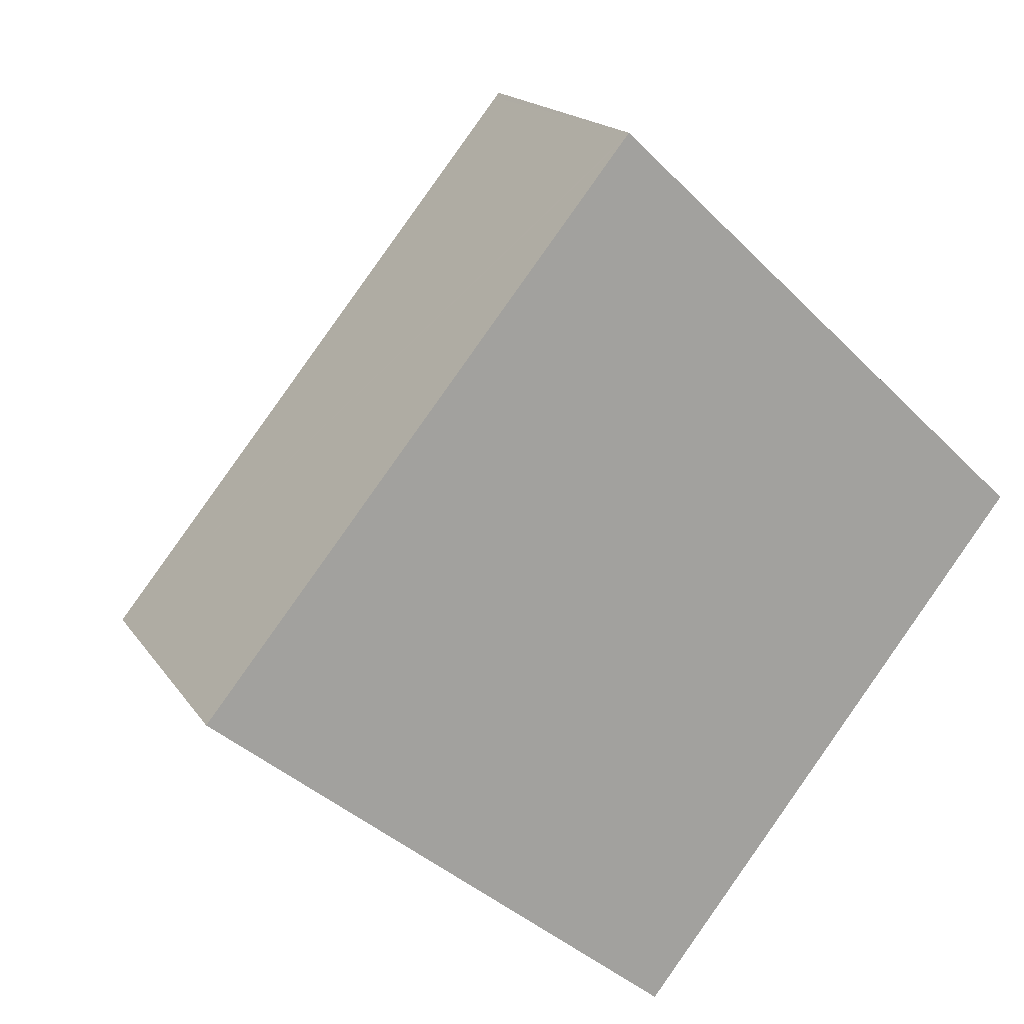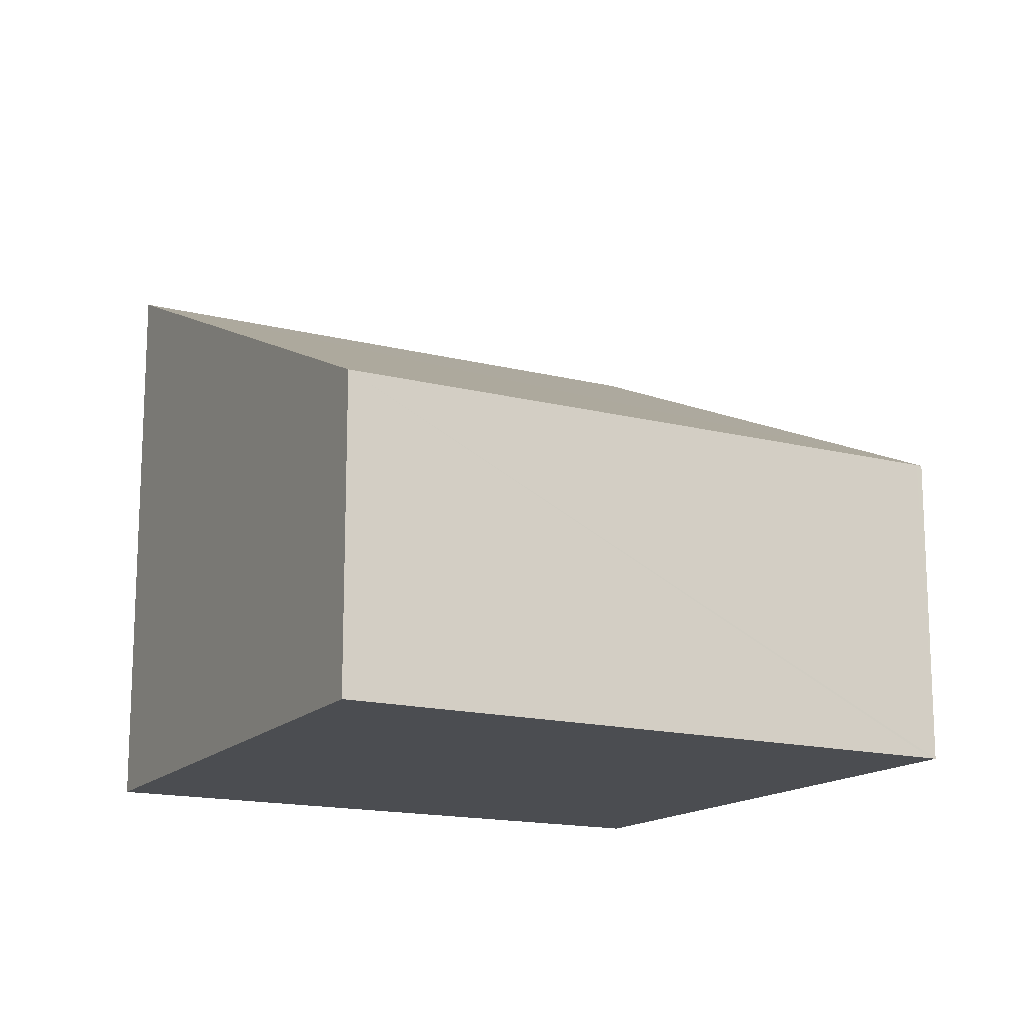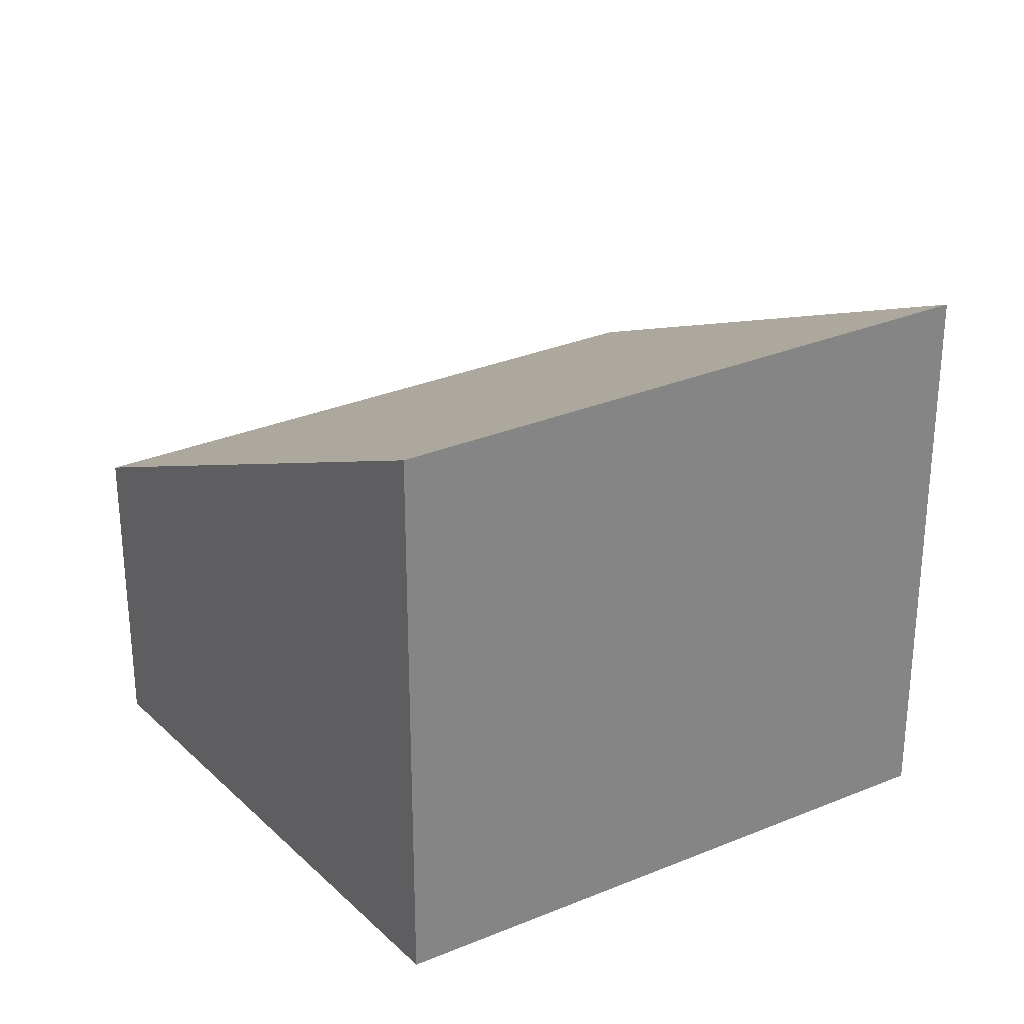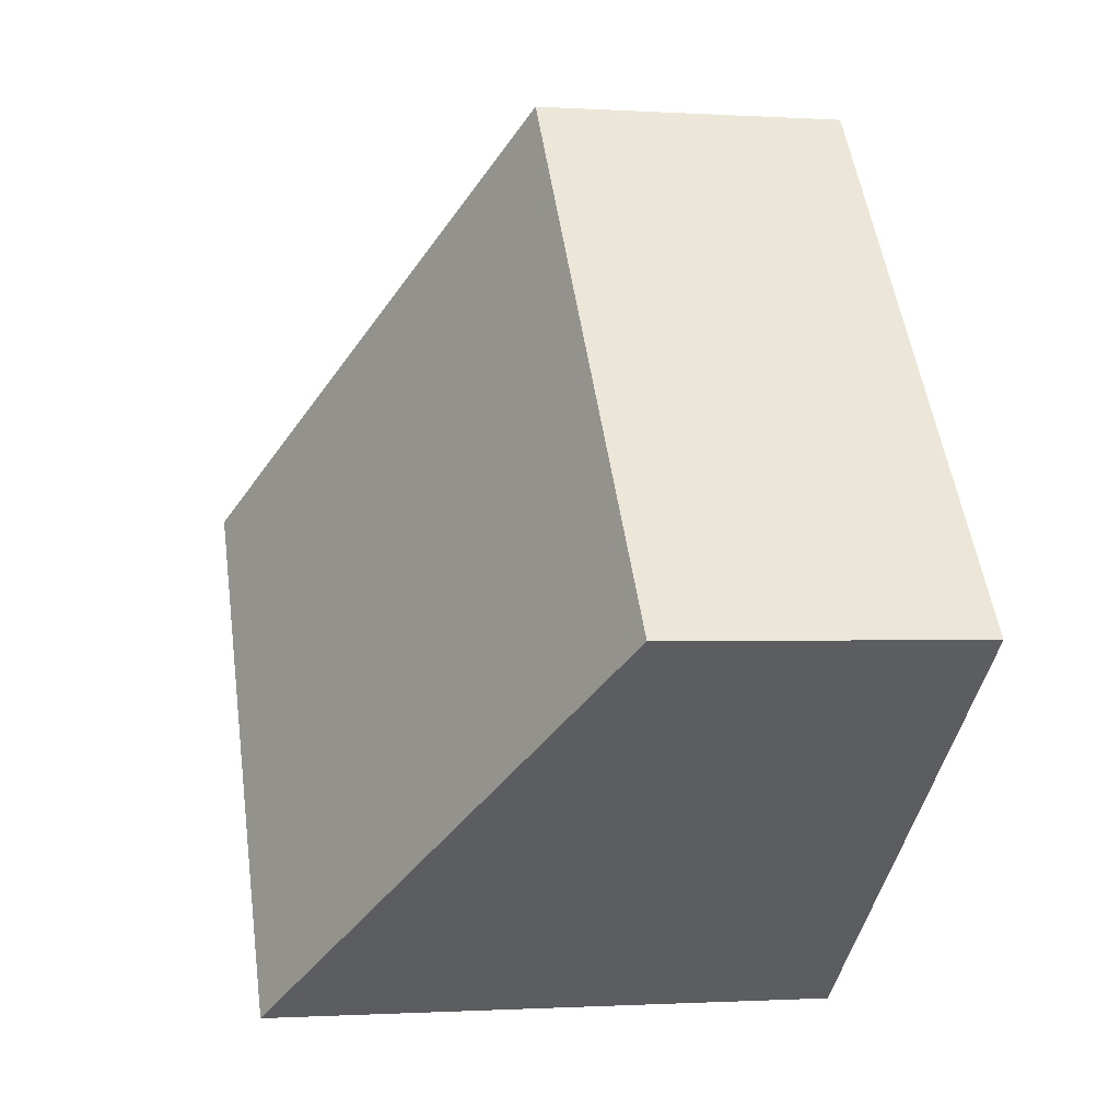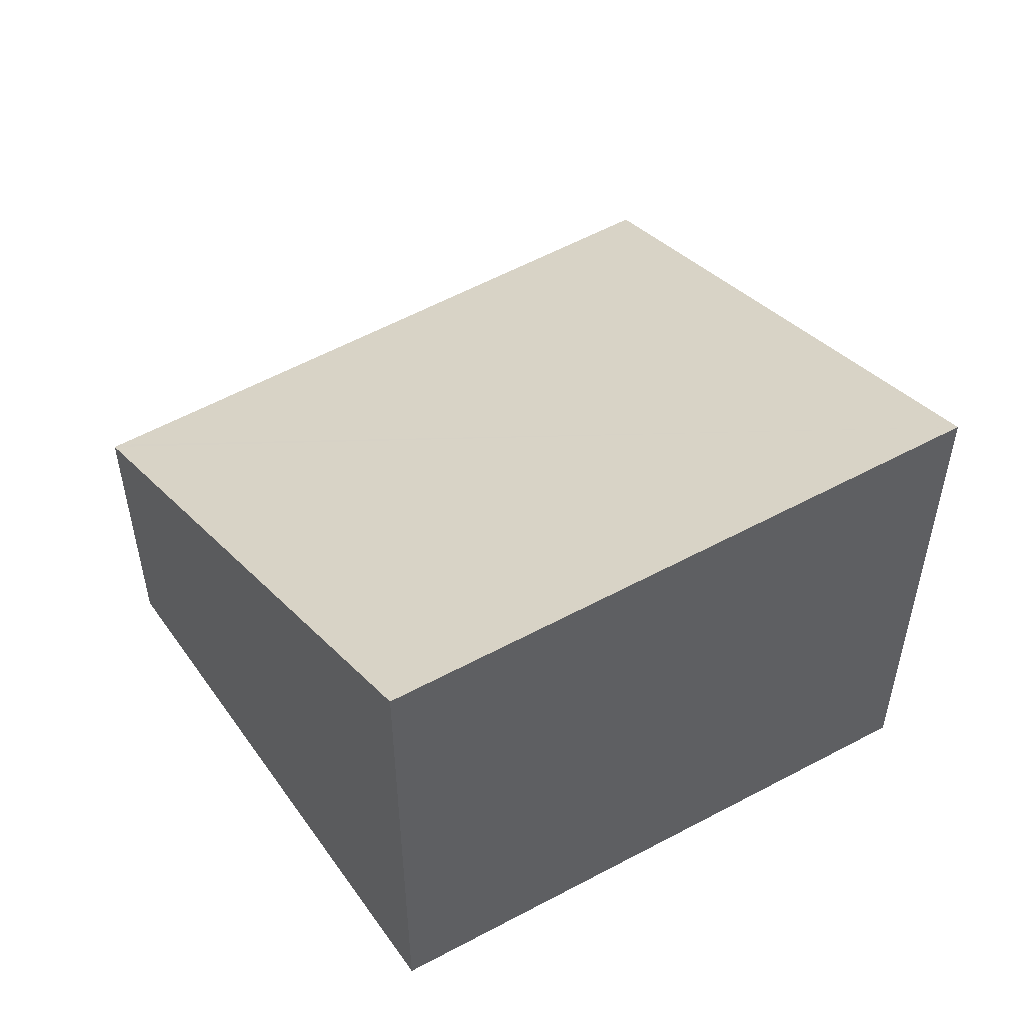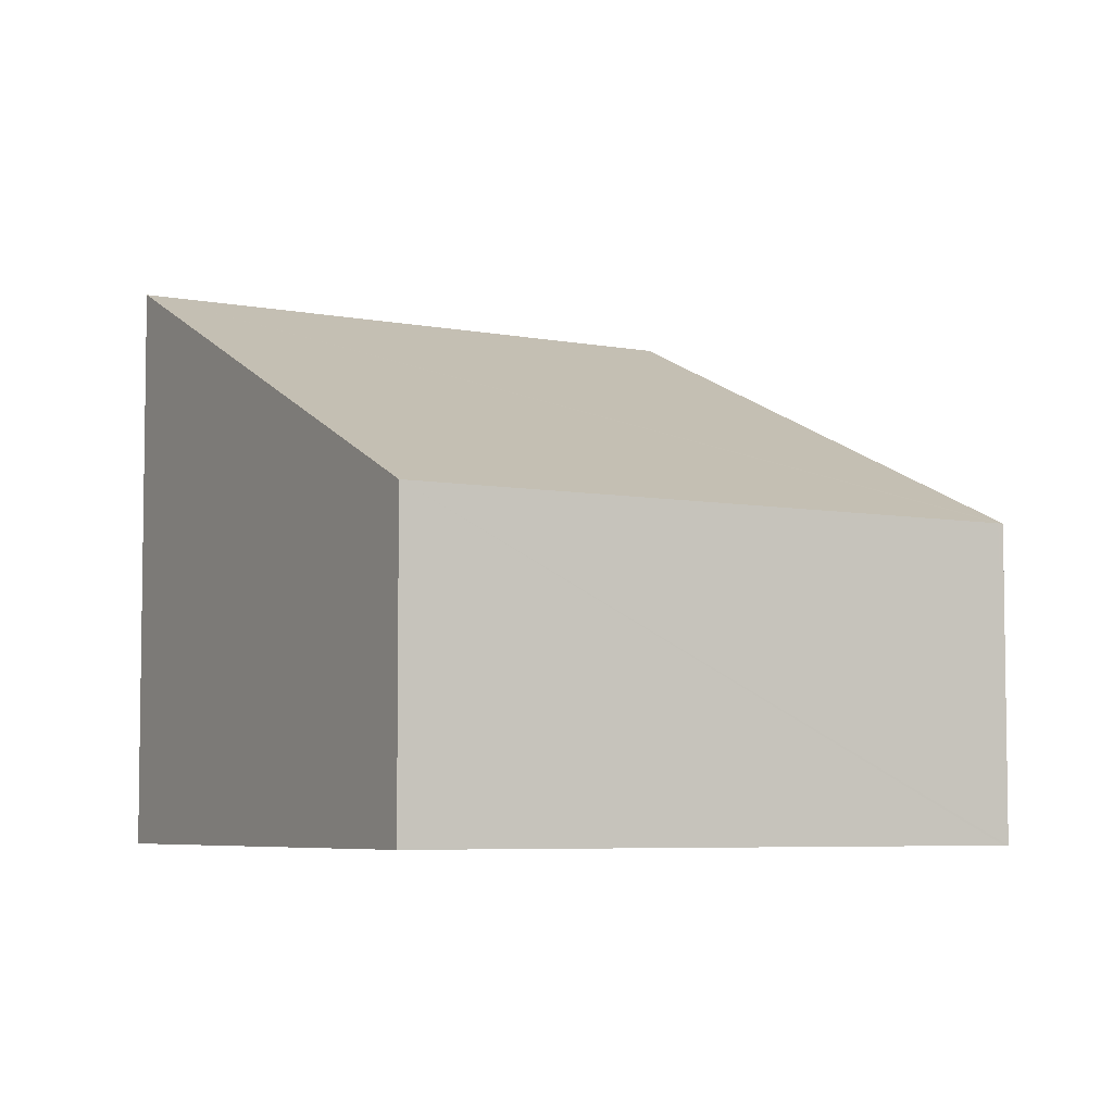
<metadata>
{"format":"obj","ext":"obj","renderer":"f3d","projection":"perspective","resolution":1024,"background":"white","views":[{"elev":16.9,"azim":-22.6,"up":"+Z"},{"elev":-15.8,"azim":-78.9,"up":"+Y"},{"elev":29.2,"azim":96.6,"up":"+Y"},{"elev":-0.9,"azim":-103.2,"up":"+Z"},{"elev":54.6,"azim":98.5,"up":"+Y"},{"elev":-5.7,"azim":-81.6,"up":"+Y"}]}
</metadata>
<code>
v  3.737 4.676 -3.002
v  3.904 2.857 3.713
v  6.848 4.639 0.981
v  3.389 2.545 4.191
v  3.358 2.545 4.152
v  0 2.545 1.558e-16
v  3.389 -2.566e-16 4.191
v  3.358 -2.542e-16 4.152
v  0 0 0
v  6.848 -6.007e-17 0.981
v  3.904 -2.274e-16 3.713
v  3.737 1.838e-16 -3.002
g defaultobject
f 1 2 3
f 2 1 4
f 4 1 5
f 5 1 6
f 5 7 4
f 7 5 6
f 7 6 8
f 8 6 9
f 2 10 3
f 10 2 4
f 10 4 7
f 10 7 11
f 3 12 1
f 12 3 10
f 12 6 1
f 6 12 9
f 7 8 11
f 10 9 12
f 9 10 11
f 9 11 8

</code>
